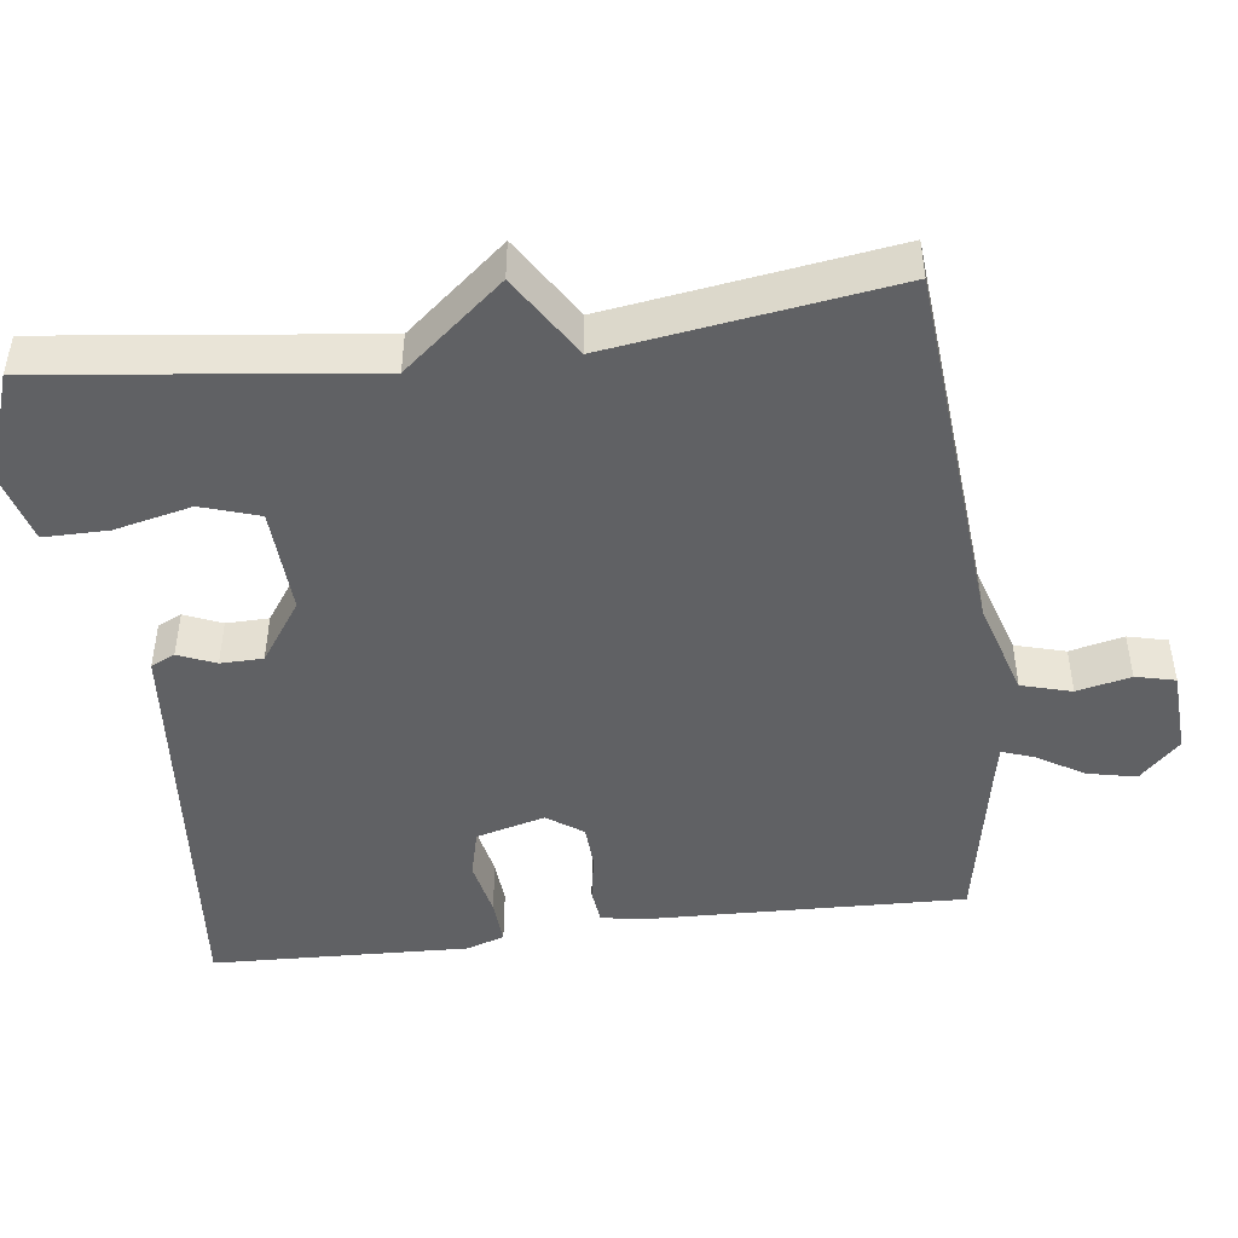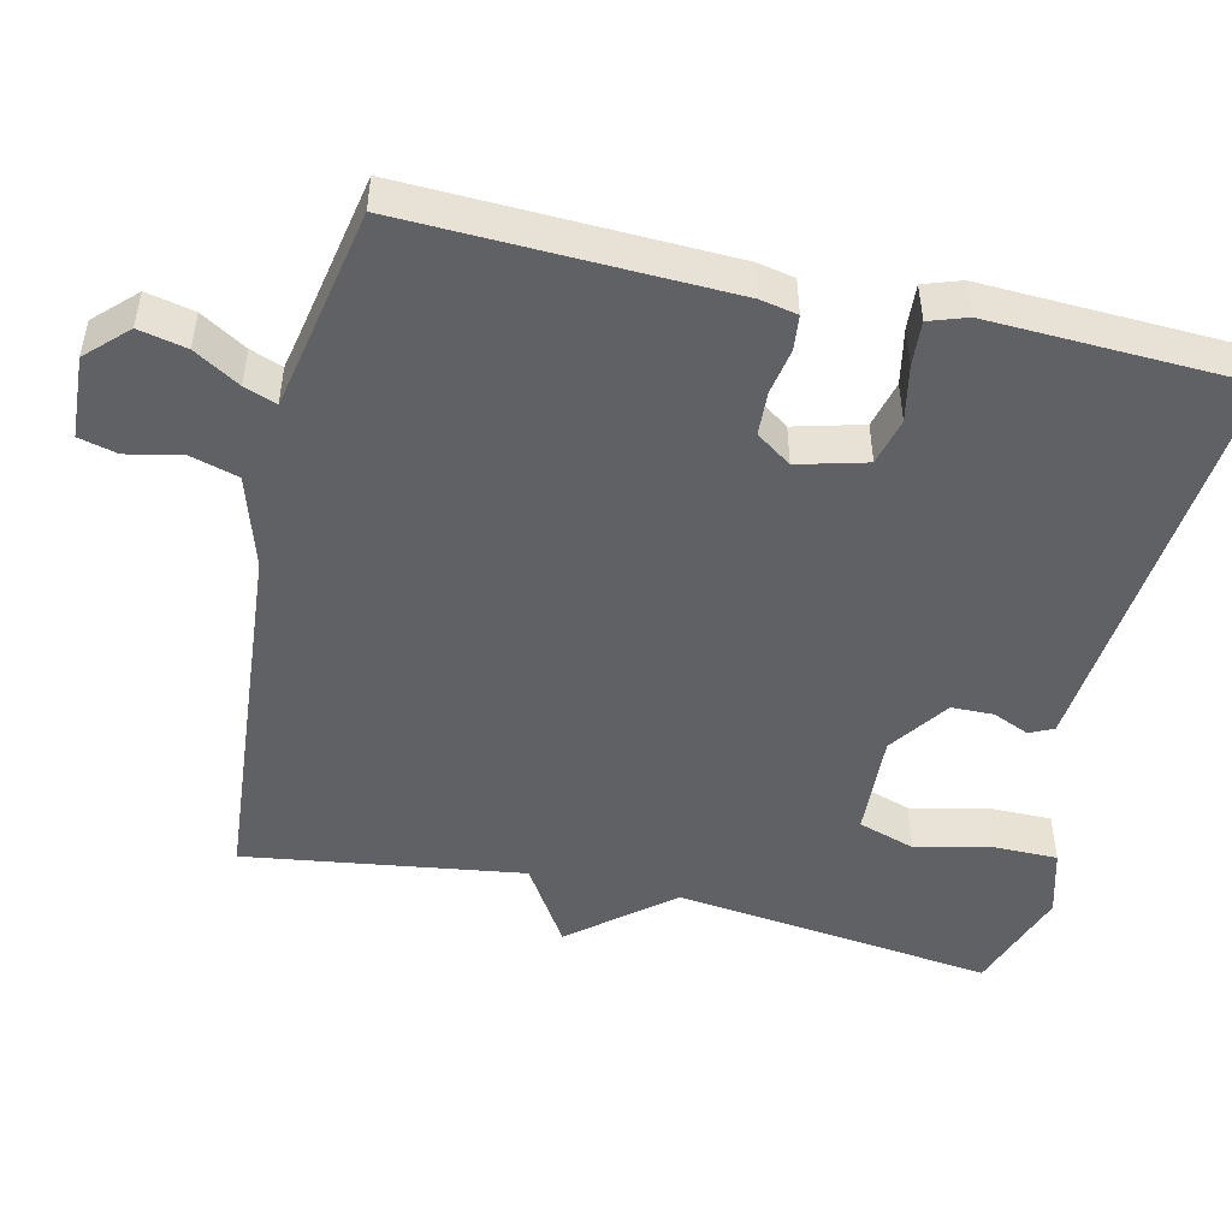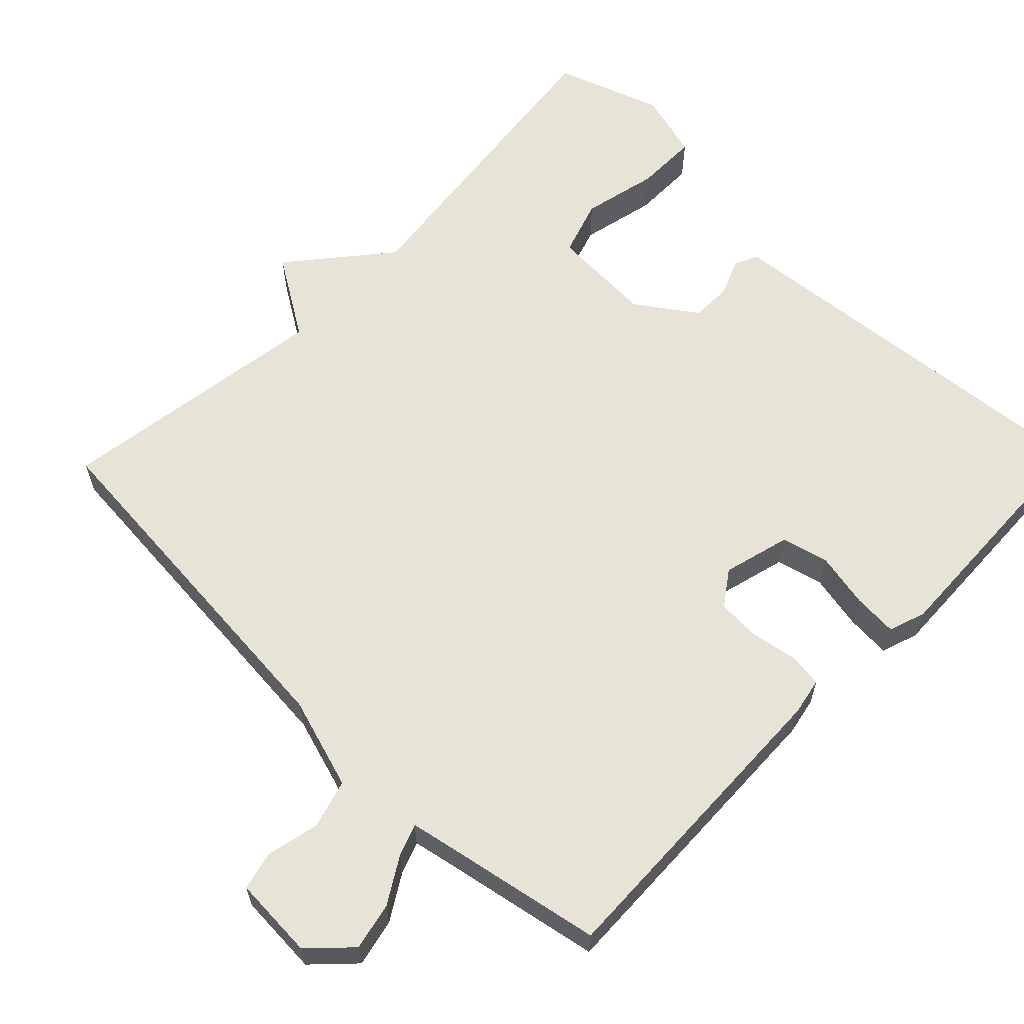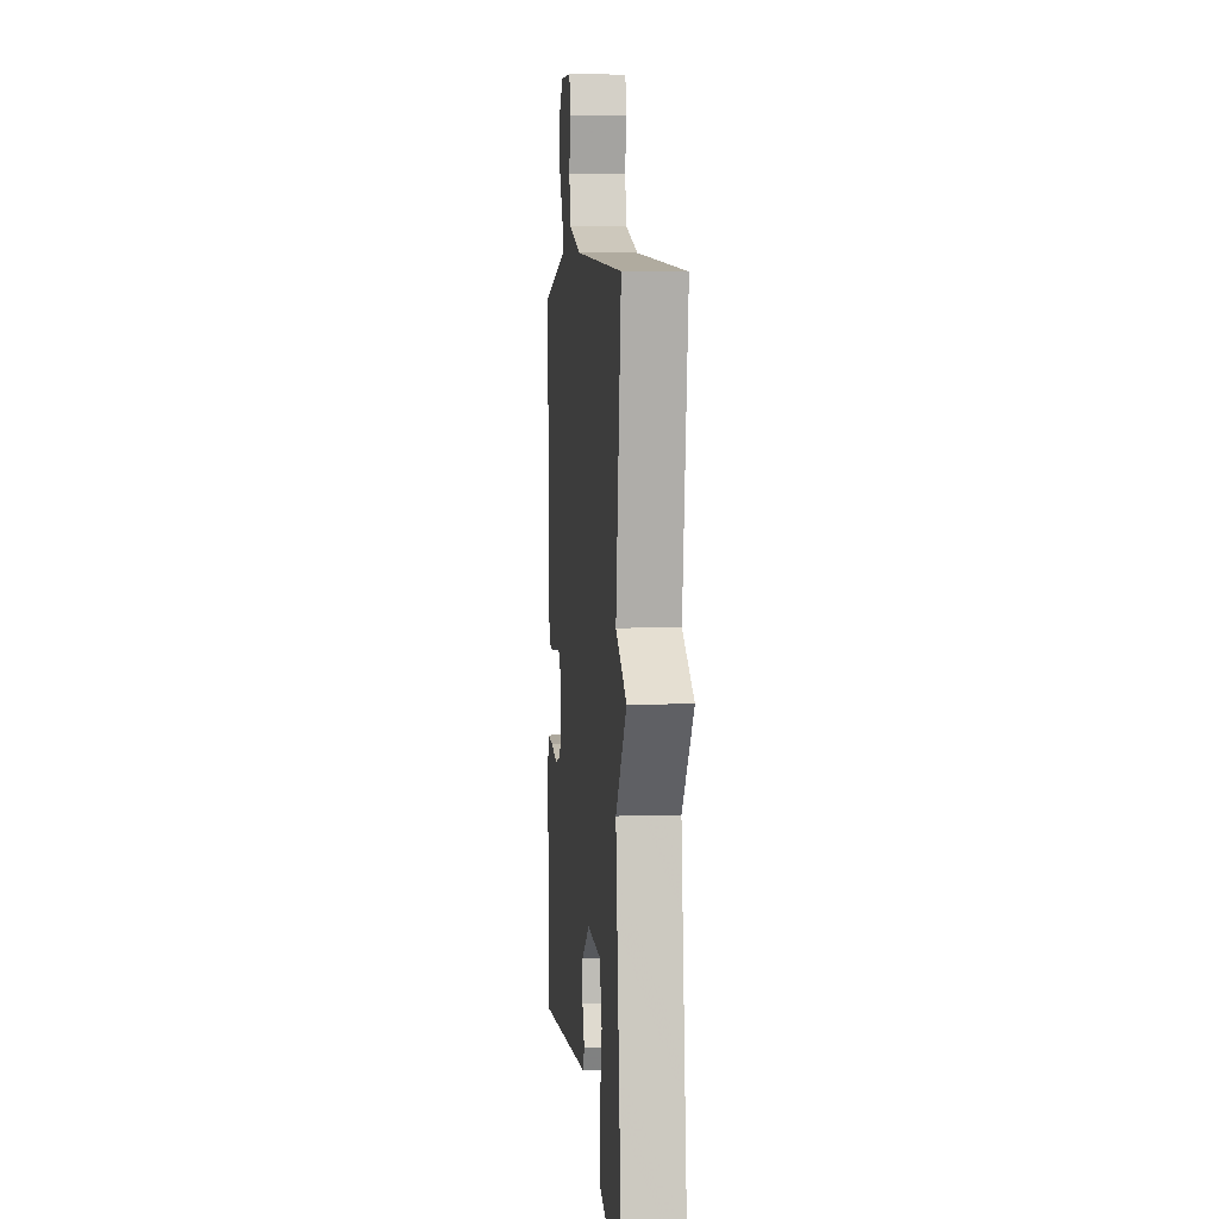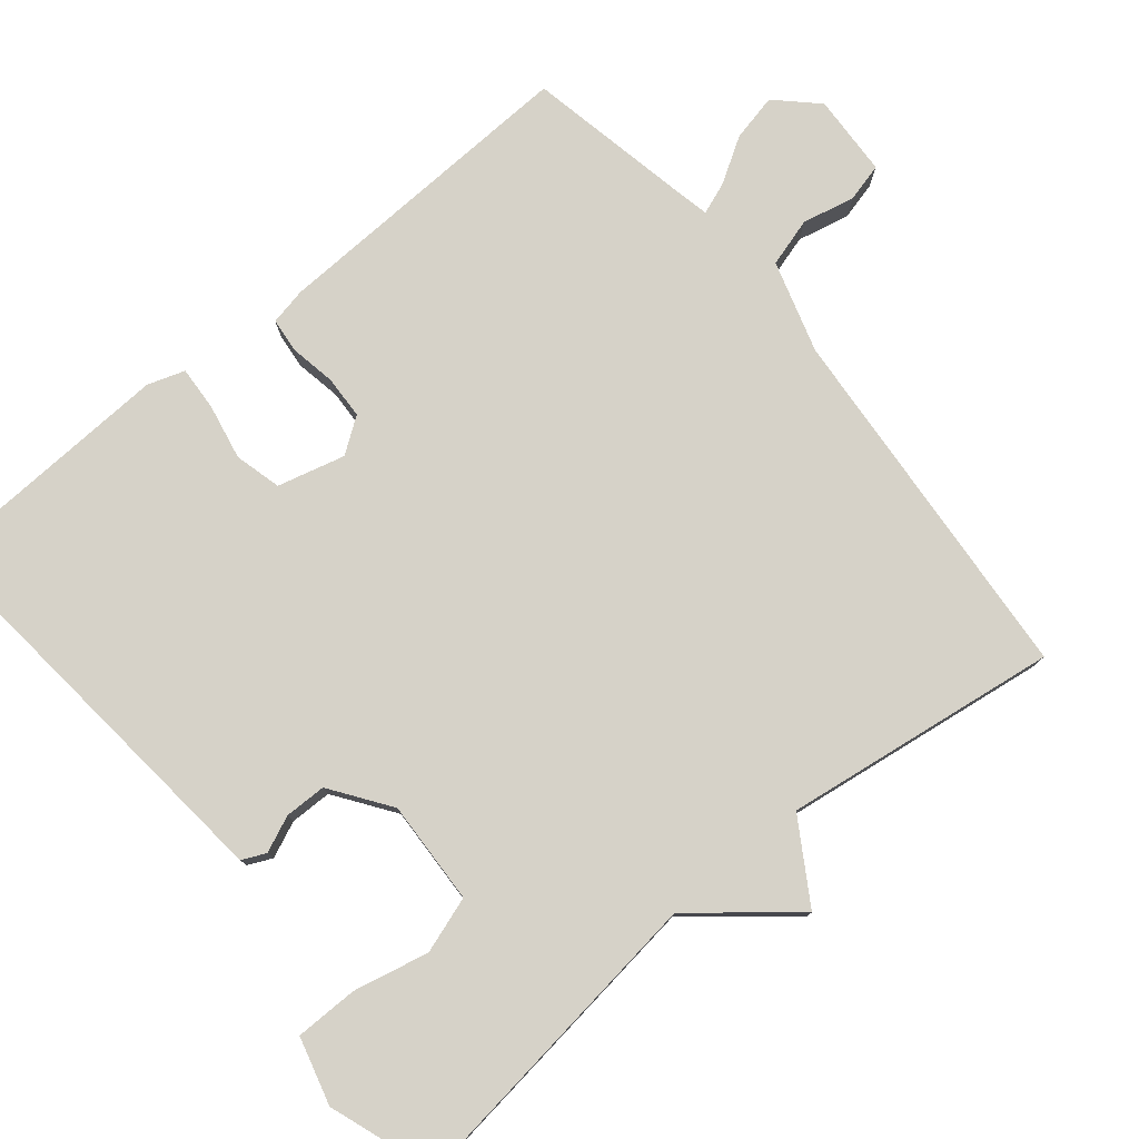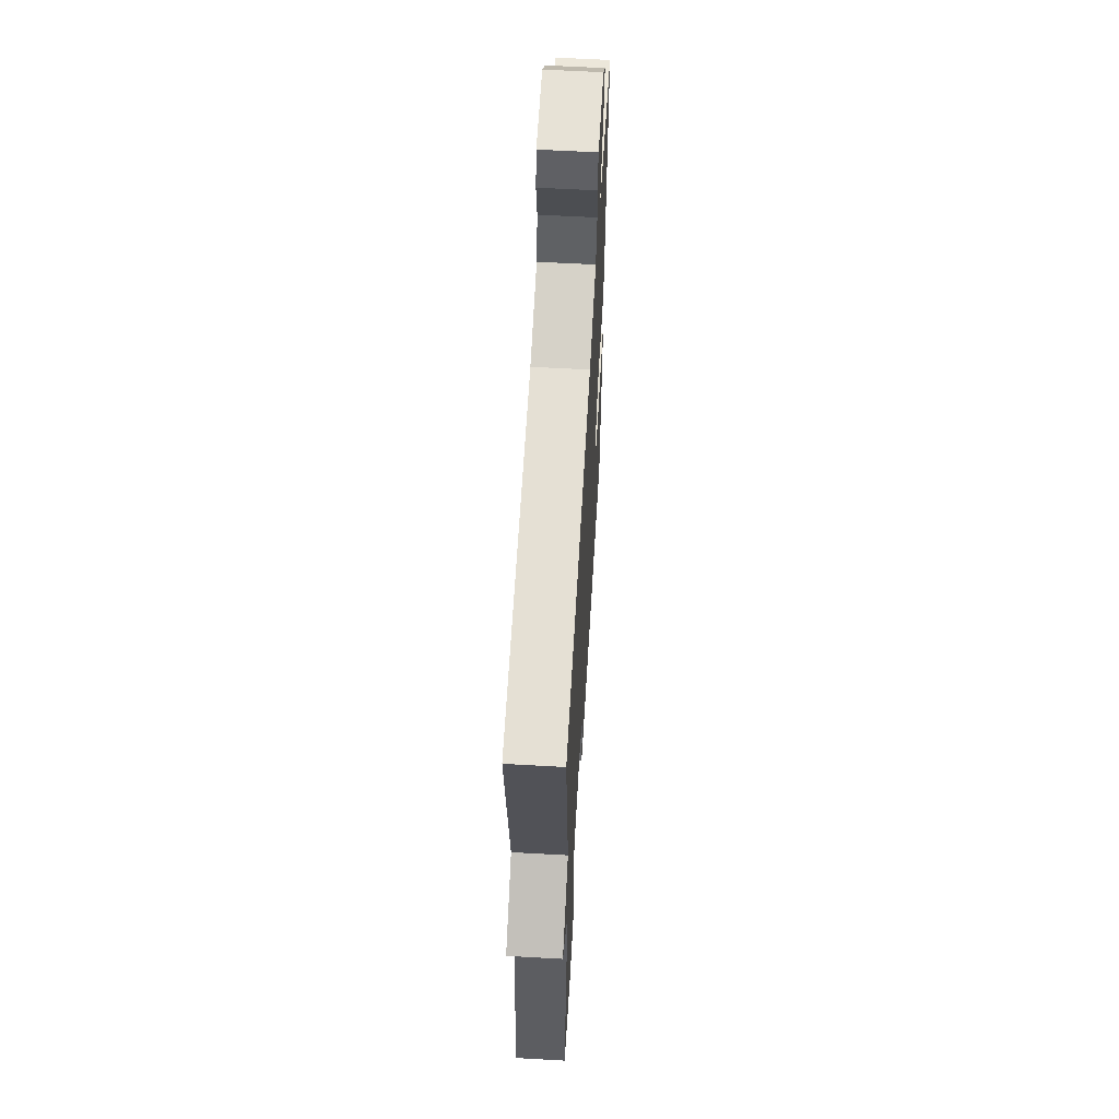
<metadata>
{"format":"obj","ext":"obj","renderer":"f3d","projection":"perspective","resolution":1024,"background":"white","views":[{"elev":-46.8,"azim":-82.6,"up":"+Y"},{"elev":-48.6,"azim":77.0,"up":"+Y"},{"elev":61.8,"azim":44.3,"up":"+Y"},{"elev":4.9,"azim":-95.6,"up":"+Z"},{"elev":78.3,"azim":-129.7,"up":"+Y"},{"elev":60.4,"azim":-86.7,"up":"+Z"}]}
</metadata>
<code>
v -0.5 0.07 0.5
v -0.007 0.07 0.541
v 0.117 0.07 0.579
v 0.136 0.07 0.645
v 0.12 0.07 0.716
v 0.133 0.07 0.768
v 0.244 0.07 0.774
v 0.296 0.07 0.721
v 0.282 0.07 0.657
v 0.245 0.07 0.596
v 0.229 0.07 0.553
v 0.278 0.07 0.543
v 0.5 0.07 0.5
v 0.485 0.07 0.073
v 0.475 0.07 0.023
v 0.428 0.07 0.018
v 0.366 0.07 0.029
v 0.308 0.07 0.026
v 0.275 0.07 -0.021
v 0.299 0.07 -0.112
v 0.362 0.07 -0.128
v 0.437 0.07 -0.113
v 0.497 0.07 -0.109
v 0.514 0.07 -0.159
v 0.5 0.07 -0.5
v 0.058 0.07 -0.458
v -0.049 0.07 -0.448
v -0.064 0.07 -0.416
v -0.043 0.07 -0.367
v -0.044 0.07 -0.311
v -0.124 0.07 -0.255
v -0.264 0.07 -0.262
v -0.289 0.07 -0.338
v -0.266 0.07 -0.44
v -0.266 0.07 -0.525
v -0.357 0.07 -0.55
v -0.5 0.07 -0.5
v -0.447 0.07 -0.071
v -0.556 0.07 0.061
v -0.447 0.07 0.129
v -0.5 0 0.5
v -0.007 0 0.541
v 0.117 0 0.579
v 0.136 0 0.645
v 0.12 0 0.716
v 0.133 0 0.768
v 0.244 0 0.774
v 0.296 0 0.721
v 0.282 0 0.657
v 0.245 0 0.596
v 0.229 0 0.553
v 0.278 0 0.543
v 0.5 0 0.5
v 0.485 0 0.073
v 0.475 0 0.023
v 0.428 0 0.018
v 0.366 0 0.029
v 0.308 0 0.026
v 0.275 0 -0.021
v 0.299 0 -0.112
v 0.362 0 -0.128
v 0.437 0 -0.113
v 0.497 0 -0.109
v 0.514 0 -0.159
v 0.5 0 -0.5
v 0.058 0 -0.458
v -0.049 0 -0.448
v -0.064 0 -0.416
v -0.043 0 -0.367
v -0.044 0 -0.311
v -0.124 0 -0.255
v -0.264 0 -0.262
v -0.289 0 -0.338
v -0.266 0 -0.44
v -0.266 0 -0.525
v -0.357 0 -0.55
v -0.5 0 -0.5
v -0.447 0 -0.071
v -0.556 0 0.061
v -0.447 0 0.129
f 38 39 40
f 36 37 38
f 35 36 38
f 34 35 38
f 33 34 38
f 32 33 38 40
f 40 1 2
f 32 40 2
f 31 32 2
f 26 27 28 29
f 26 29 30
f 25 26 30
f 24 25 30
f 23 24 30
f 22 23 30
f 21 22 30
f 20 21 30 31
f 15 16 17
f 14 15 17
f 13 14 17
f 12 13 17
f 11 12 17 18
f 8 9 10
f 7 8 10
f 6 7 10
f 5 6 10
f 4 5 10
f 3 4 10 11
f 11 18 19
f 3 11 19
f 2 3 19
f 2 19 20 31
f 80 79 78
f 78 77 76
f 78 76 75
f 78 75 74
f 78 74 73
f 80 78 73 72
f 42 41 80
f 42 80 72
f 42 72 71
f 69 68 67 66
f 70 69 66
f 70 66 65
f 70 65 64
f 70 64 63
f 70 63 62
f 70 62 61
f 71 70 61 60
f 57 56 55
f 57 55 54
f 57 54 53
f 57 53 52
f 58 57 52 51
f 50 49 48
f 50 48 47
f 50 47 46
f 50 46 45
f 50 45 44
f 51 50 44 43
f 59 58 51
f 59 51 43
f 59 43 42
f 71 60 59 42
f 1 41 42 2
f 2 42 43 3
f 3 43 44 4
f 4 44 45 5
f 5 45 46 6
f 6 46 47 7
f 7 47 48 8
f 8 48 49 9
f 9 49 50 10
f 10 50 51 11
f 11 51 52 12
f 12 52 53 13
f 13 53 54 14
f 14 54 55 15
f 15 55 56 16
f 16 56 57 17
f 17 57 58 18
f 18 58 59 19
f 19 59 60 20
f 20 60 61 21
f 21 61 62 22
f 22 62 63 23
f 23 63 64 24
f 24 64 65 25
f 25 65 66 26
f 26 66 67 27
f 27 67 68 28
f 28 68 69 29
f 29 69 70 30
f 30 70 71 31
f 31 71 72 32
f 32 72 73 33
f 33 73 74 34
f 34 74 75 35
f 35 75 76 36
f 36 76 77 37
f 37 77 78 38
f 38 78 79 39
f 39 79 80 40
f 40 80 41 1

</code>
